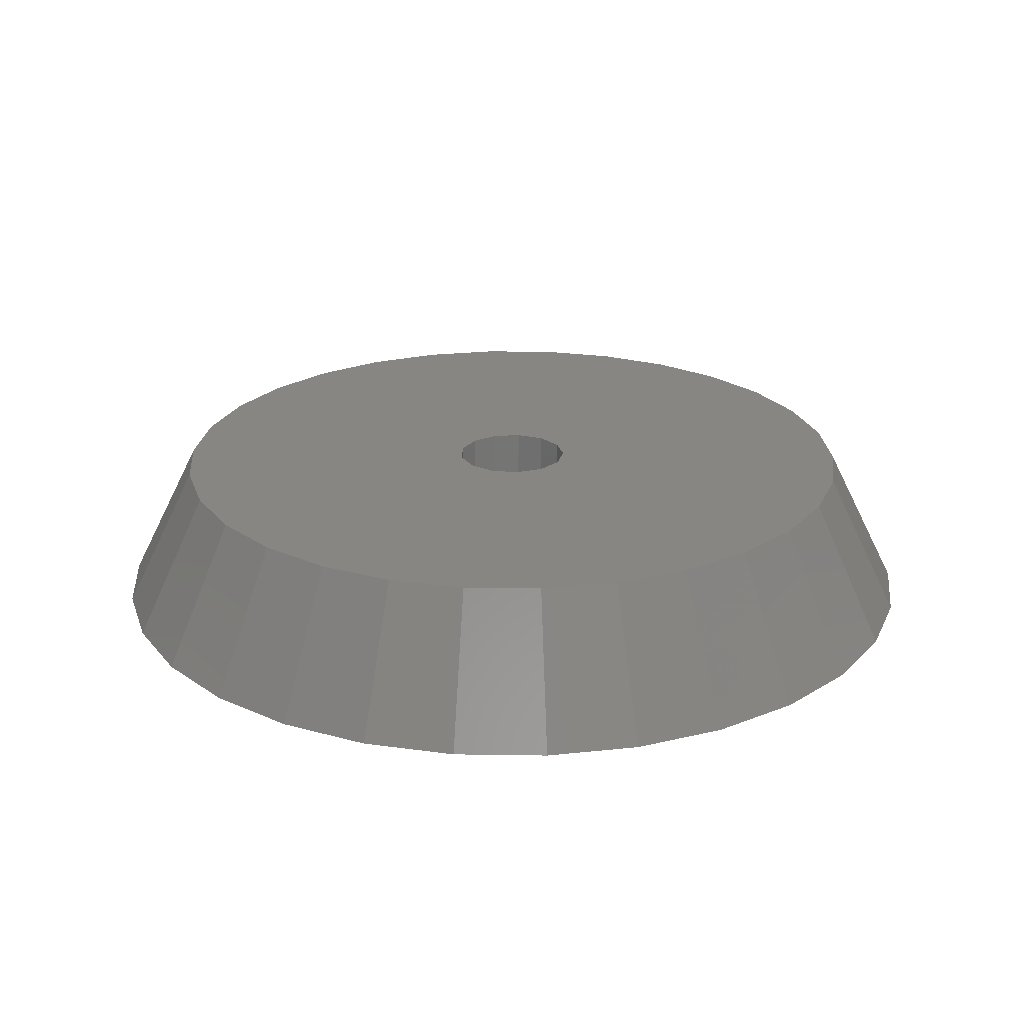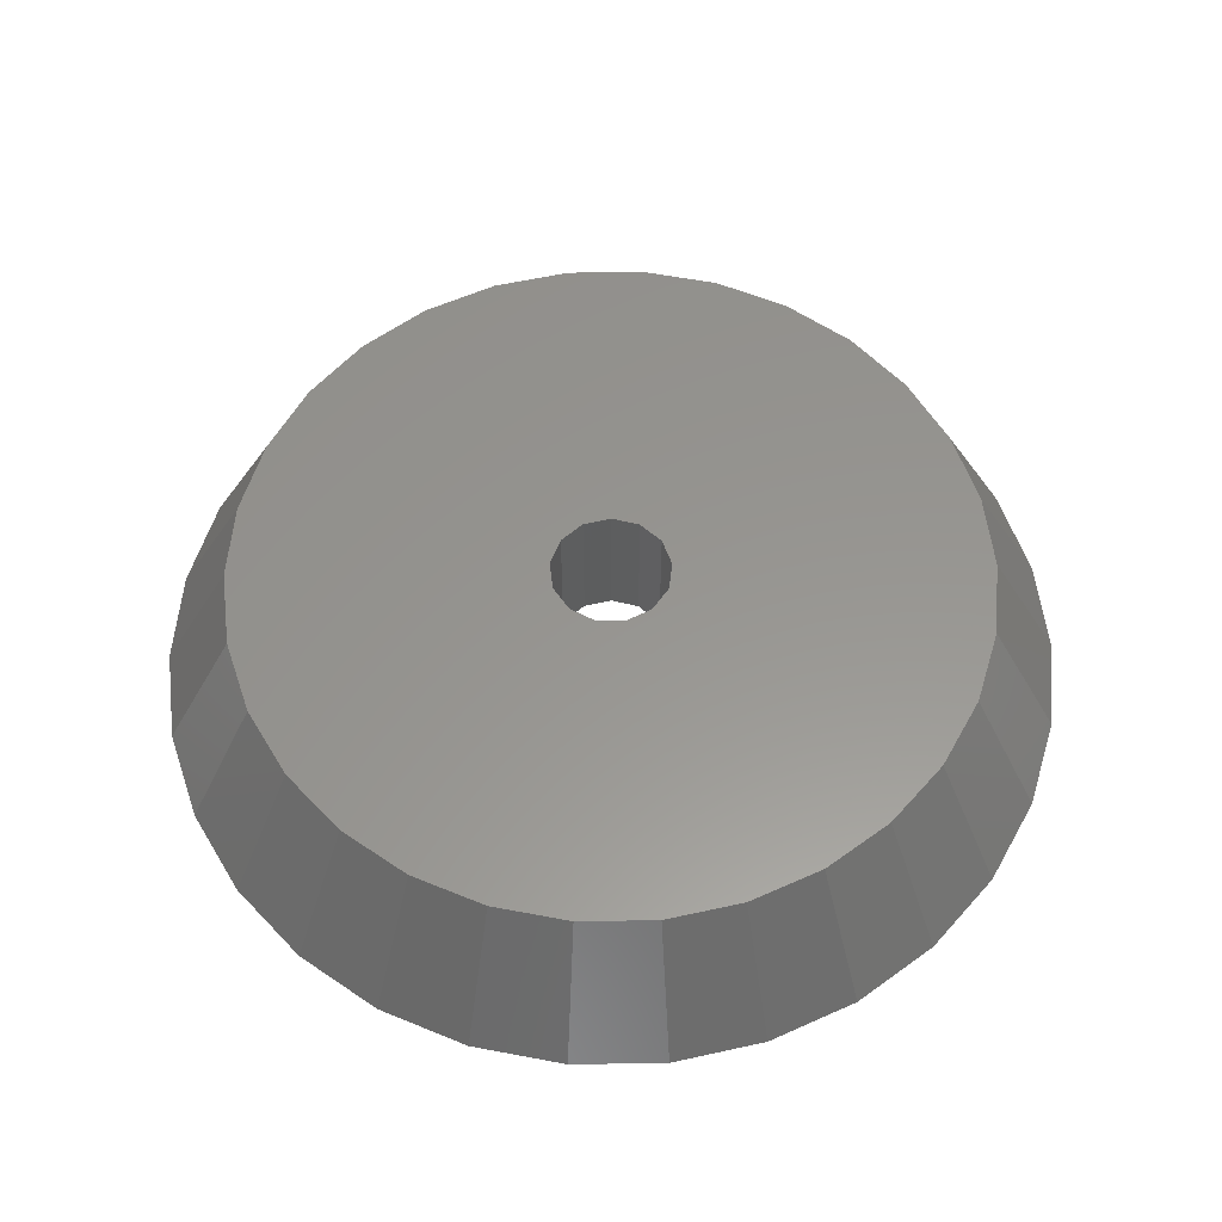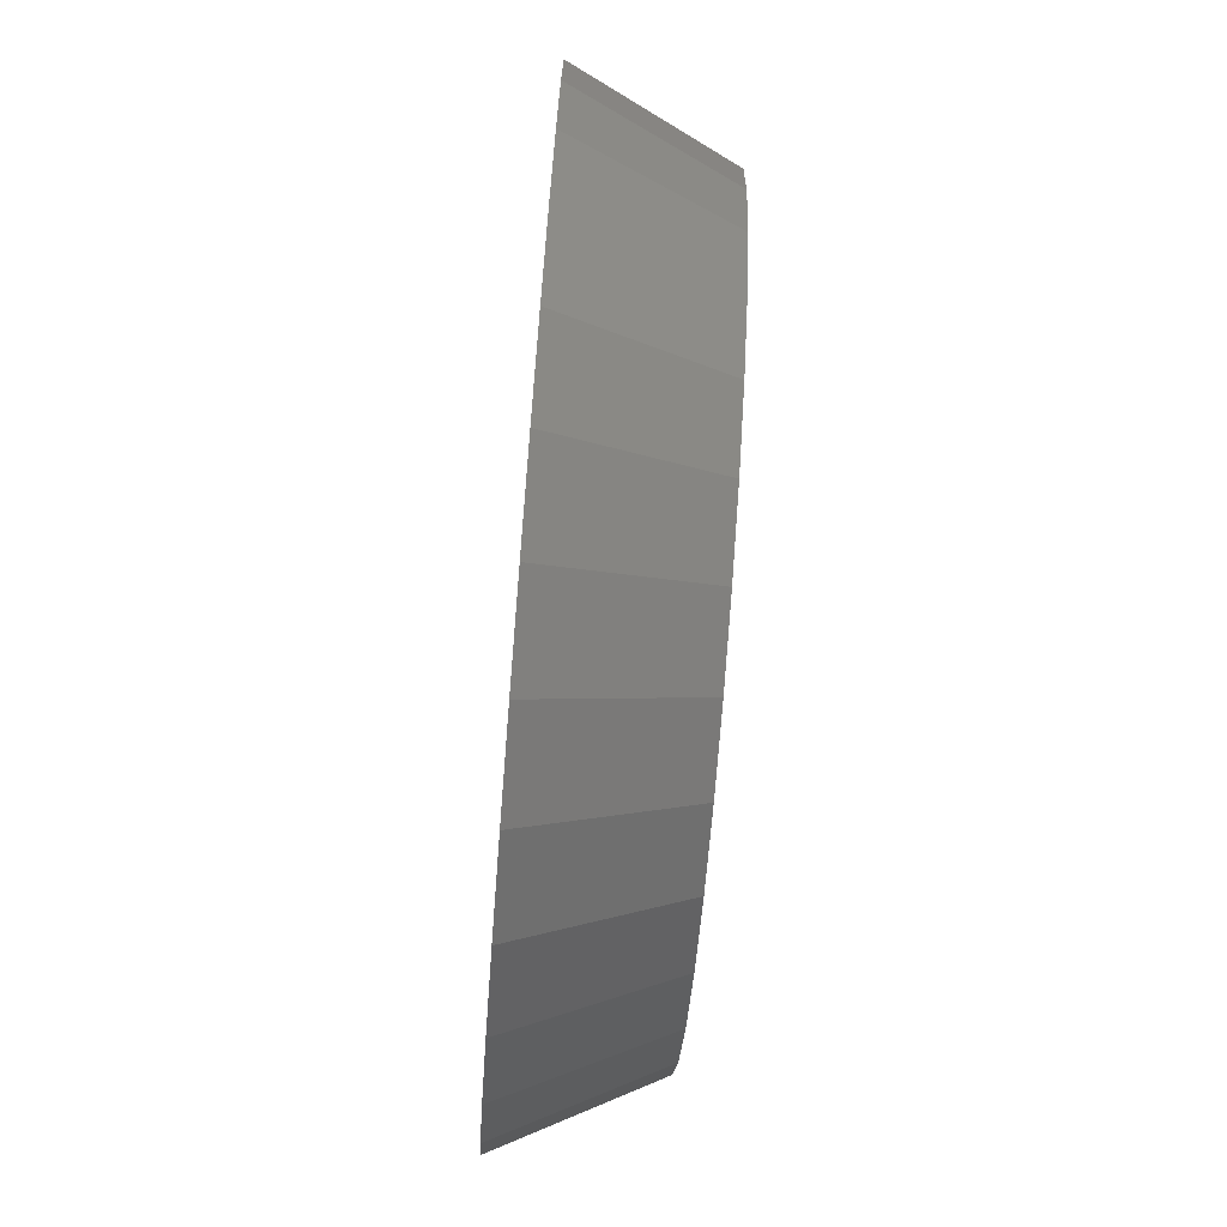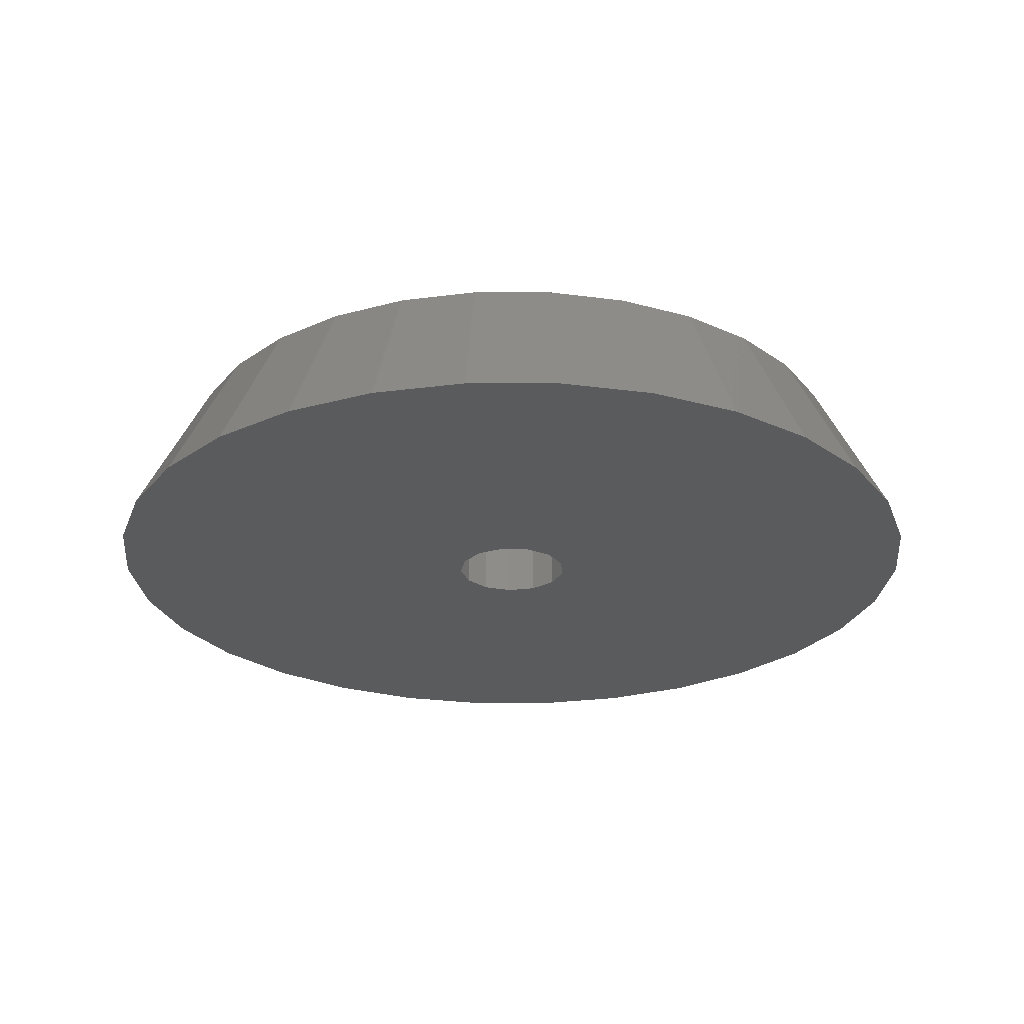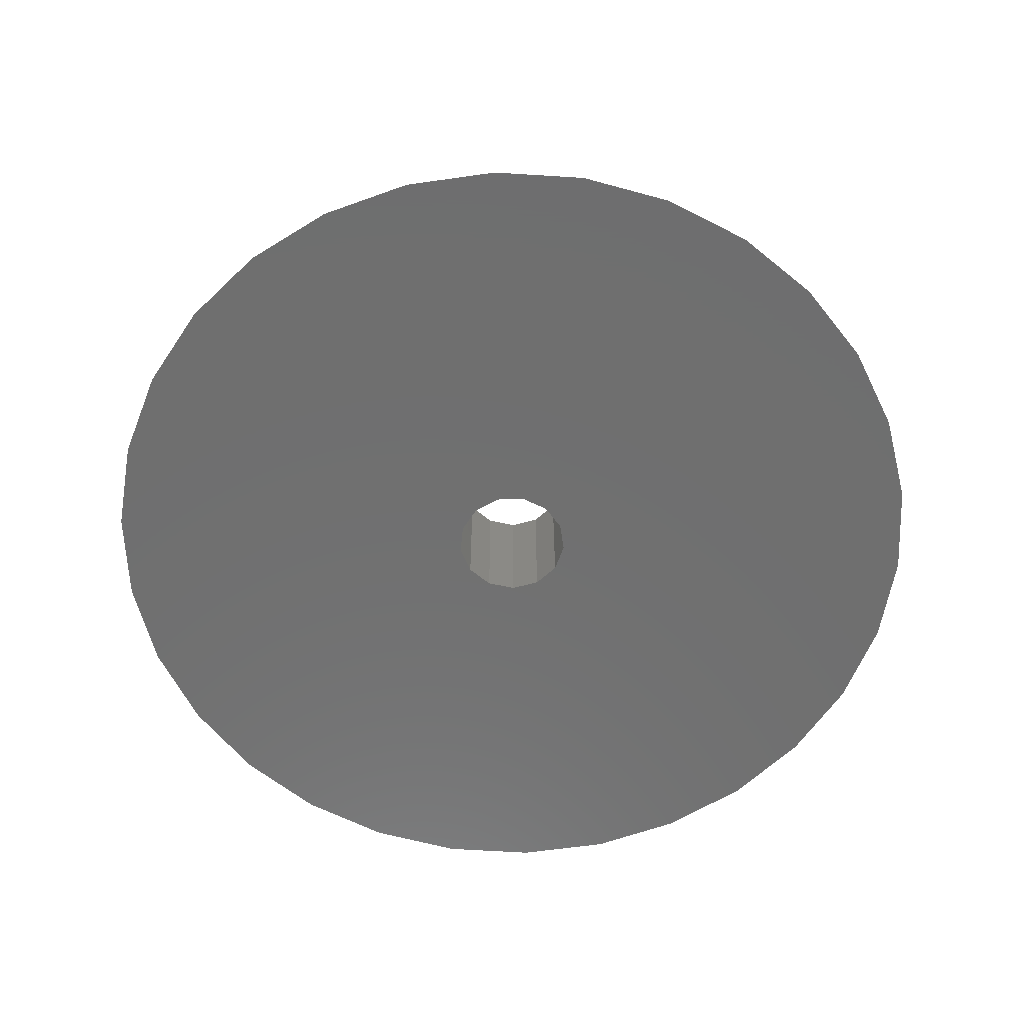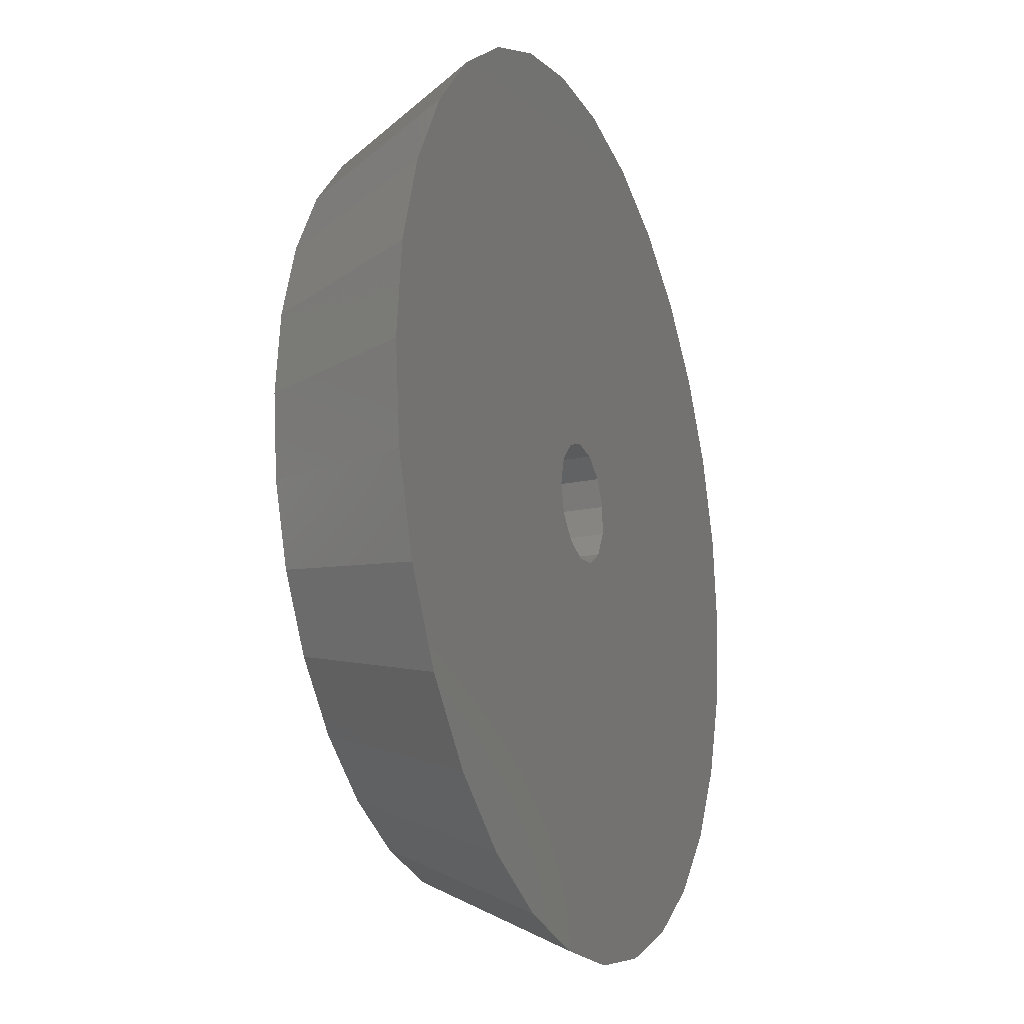
<metadata>
{"format":"stl","ext":"stl","renderer":"f3d","projection":"perspective","resolution":1024,"background":"white","views":[{"elev":23.0,"azim":-82.5,"up":"+Z"},{"elev":57.8,"azim":-144.9,"up":"+Z"},{"elev":-75.8,"azim":-94.5,"up":"+Y"},{"elev":-25.6,"azim":155.9,"up":"+Z"},{"elev":-61.0,"azim":-171.7,"up":"+Z"},{"elev":-18.9,"azim":111.6,"up":"+Y"}]}
</metadata>
<code>
# stl→obj: 86 verts, 172 faces
v -30 0 0
v -29.34 6.237 0
v -29.34 -6.237 0
v -27.41 12.2 0
v -24.27 17.63 0
v -20.07 22.29 0
v -15 25.98 0
v -9.271 28.53 0
v -3.136 29.84 0
v 3.136 29.84 0
v 9.271 28.53 0
v 15 25.98 0
v 20.07 22.29 0
v 24.27 17.63 0
v 0.4821 3.971 0
v 27.41 12.2 0
v 4 0 0
v 29.34 6.237 0
v 30 0 0
v 29.34 -6.237 0
v 27.41 -12.2 0
v 24.27 -17.63 0
v 20.07 -22.29 0
v 15 -25.98 0
v 9.271 -28.53 0
v 3.136 -29.84 0
v -3.136 -29.84 0
v -9.271 -28.53 0
v -15 -25.98 0
v -20.07 -22.29 0
v -24.27 -17.63 0
v -27.41 -12.2 0
v 2.272 3.292 0
v -1.418 -3.74 0
v -2.994 -2.652 0
v -3.884 -0.9573 0
v 3.542 -1.859 0
v 2.272 -3.292 0
v 0.4821 -3.971 0
v 3.542 1.859 0
v -3.884 0.9573 0
v -1.418 3.74 0
v -2.994 2.652 0
v -24.45 5.198 10
v -25 0 10
v -24.45 -5.198 10
v -22.84 -10.17 10
v -20.23 -14.69 10
v -16.73 -18.58 10
v -12.5 -21.65 10
v -7.725 -23.78 10
v -2.613 -24.86 10
v 2.613 -24.86 10
v 7.725 -23.78 10
v 12.5 -21.65 10
v 16.73 -18.58 10
v 20.23 -14.69 10
v 22.84 -10.17 10
v 24.45 -5.198 10
v 25 0 10
v 24.45 5.198 10
v 22.84 10.17 10
v 20.23 14.69 10
v 16.73 18.58 10
v 12.5 21.65 10
v 7.725 23.78 10
v 2.613 24.86 10
v -2.613 24.86 10
v -7.725 23.78 10
v -12.5 21.65 10
v -16.73 18.58 10
v -20.23 14.69 10
v -22.84 10.17 10
v -2.994 2.652 10
v -3.884 0.9573 10
v -3.884 -0.9573 10
v -1.418 3.74 10
v 0.4821 3.971 10
v 2.272 3.292 10
v 3.542 1.859 10
v 4 0 10
v 3.542 -1.859 10
v 2.272 -3.292 10
v 0.4821 -3.971 10
v -1.418 -3.74 10
v -2.994 -2.652 10
f 1 2 3
f 3 2 4
f 3 4 5
f 3 5 6
f 3 6 7
f 3 7 8
f 3 8 9
f 3 9 10
f 3 10 11
f 3 11 12
f 3 12 13
f 3 13 14
f 15 14 16
f 17 18 19
f 3 20 21
f 3 21 22
f 3 22 23
f 3 23 24
f 3 24 25
f 3 25 26
f 3 26 27
f 3 27 28
f 3 28 29
f 3 29 30
f 3 30 31
f 3 31 32
f 15 16 33
f 34 3 35
f 3 36 35
f 37 19 38
f 3 34 39
f 3 39 20
f 38 20 39
f 38 19 20
f 17 19 37
f 33 18 40
f 40 18 17
f 33 16 18
f 36 3 41
f 42 14 15
f 43 3 42
f 3 14 42
f 41 3 43
f 2 1 44
f 44 1 45
f 45 1 3
f 45 3 46
f 46 3 32
f 46 32 47
f 47 32 31
f 47 31 48
f 48 31 30
f 49 48 30
f 49 30 29
f 50 49 29
f 50 29 28
f 51 50 28
f 51 28 27
f 52 51 27
f 52 27 26
f 53 52 26
f 25 53 26
f 54 53 25
f 24 54 25
f 55 54 24
f 23 55 24
f 56 55 23
f 22 56 23
f 57 56 22
f 21 57 22
f 58 57 21
f 20 58 21
f 59 58 20
f 19 59 20
f 60 59 19
f 18 60 19
f 18 61 60
f 16 61 18
f 16 62 61
f 14 62 16
f 14 63 62
f 14 13 63
f 13 64 63
f 13 12 64
f 12 65 64
f 12 11 65
f 11 66 65
f 11 10 66
f 10 67 66
f 9 68 10
f 10 68 67
f 9 8 68
f 68 8 69
f 8 7 69
f 69 7 70
f 7 6 70
f 70 6 71
f 6 5 71
f 71 5 72
f 5 4 72
f 72 4 73
f 4 2 73
f 73 2 44
f 43 74 75
f 41 43 75
f 41 75 76
f 36 41 76
f 42 77 74
f 43 42 74
f 15 78 77
f 42 15 77
f 33 79 78
f 15 33 78
f 80 79 40
f 40 79 33
f 81 80 17
f 17 80 40
f 81 17 82
f 82 17 37
f 82 37 83
f 83 37 38
f 83 38 84
f 84 38 39
f 84 39 85
f 85 39 34
f 85 34 86
f 86 34 35
f 76 86 35
f 36 76 35
f 44 45 46
f 48 44 47
f 47 44 46
f 49 44 48
f 50 44 49
f 51 44 50
f 52 44 51
f 53 44 52
f 54 44 53
f 55 44 54
f 56 44 55
f 57 44 56
f 85 44 57
f 80 81 60
f 62 44 61
f 63 44 62
f 64 44 63
f 65 44 64
f 66 44 65
f 67 44 66
f 68 44 67
f 69 44 68
f 70 44 69
f 71 44 70
f 72 44 71
f 73 44 72
f 83 84 58
f 79 80 60
f 82 58 59
f 74 44 75
f 78 79 61
f 82 83 58
f 78 44 77
f 61 44 78
f 61 79 60
f 81 82 59
f 60 81 59
f 74 77 44
f 58 84 57
f 84 85 57
f 76 75 44
f 85 86 44
f 86 76 44

</code>
